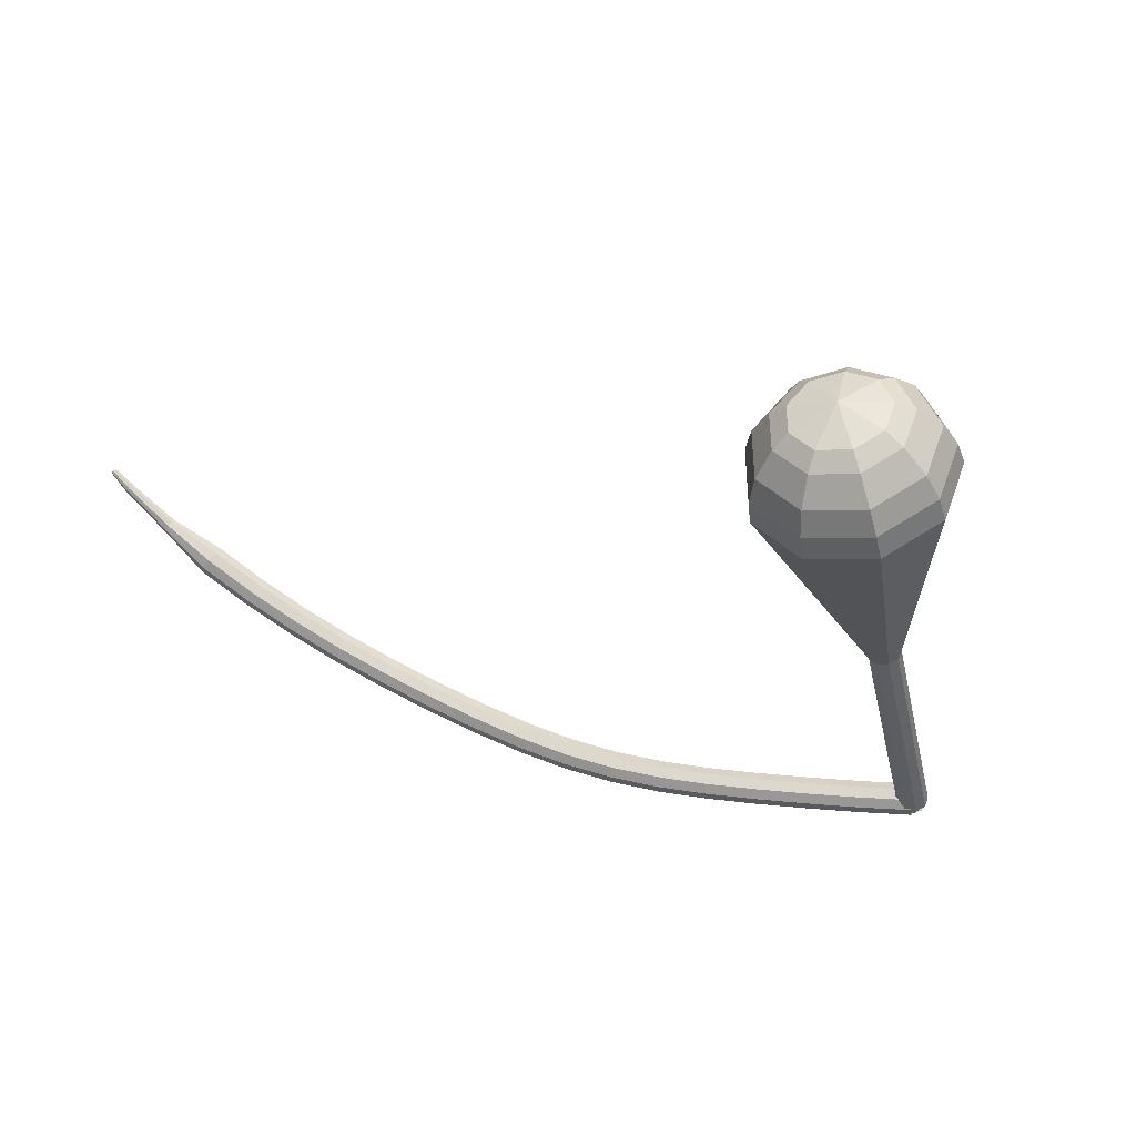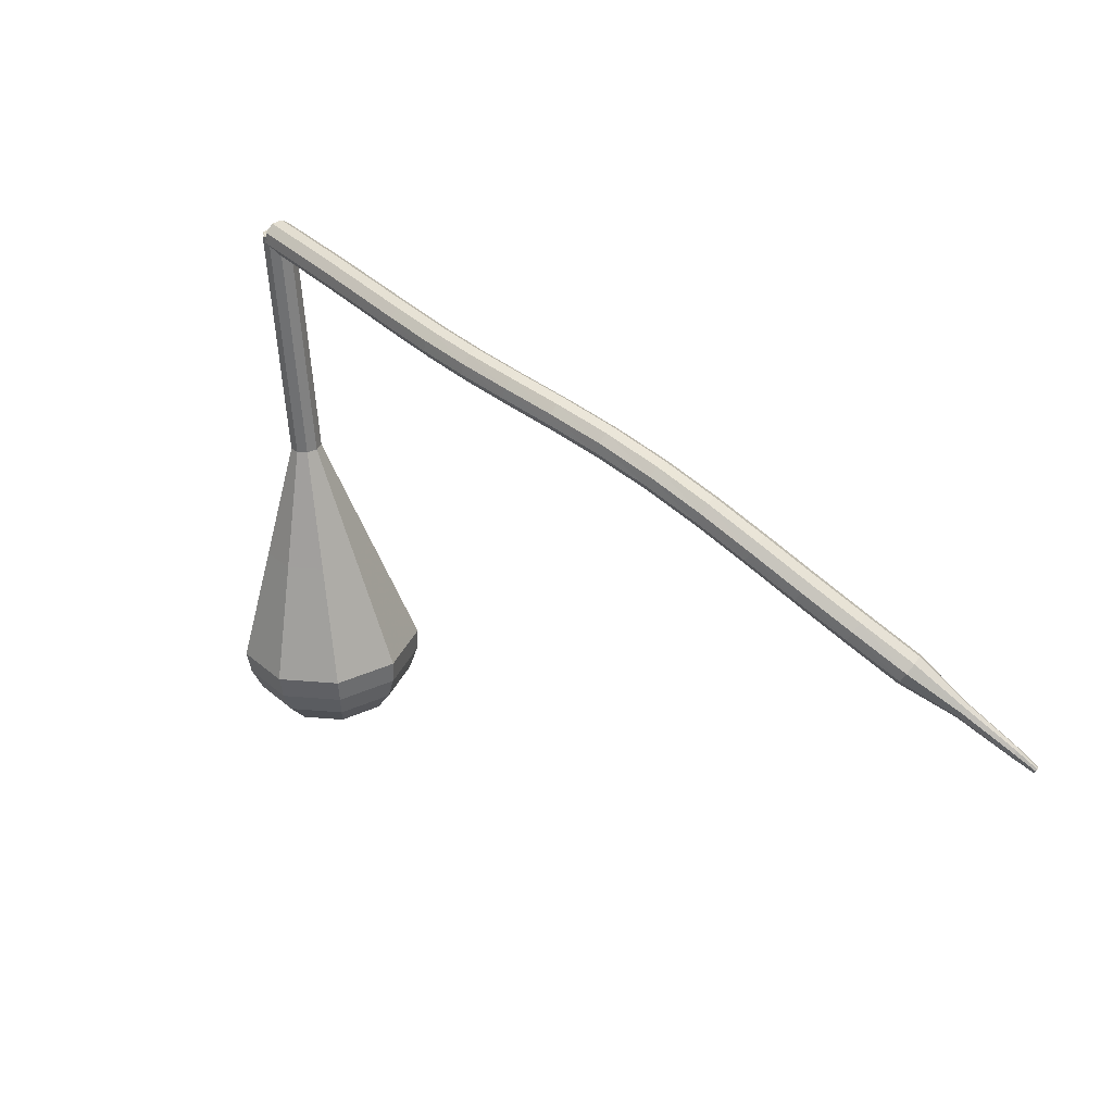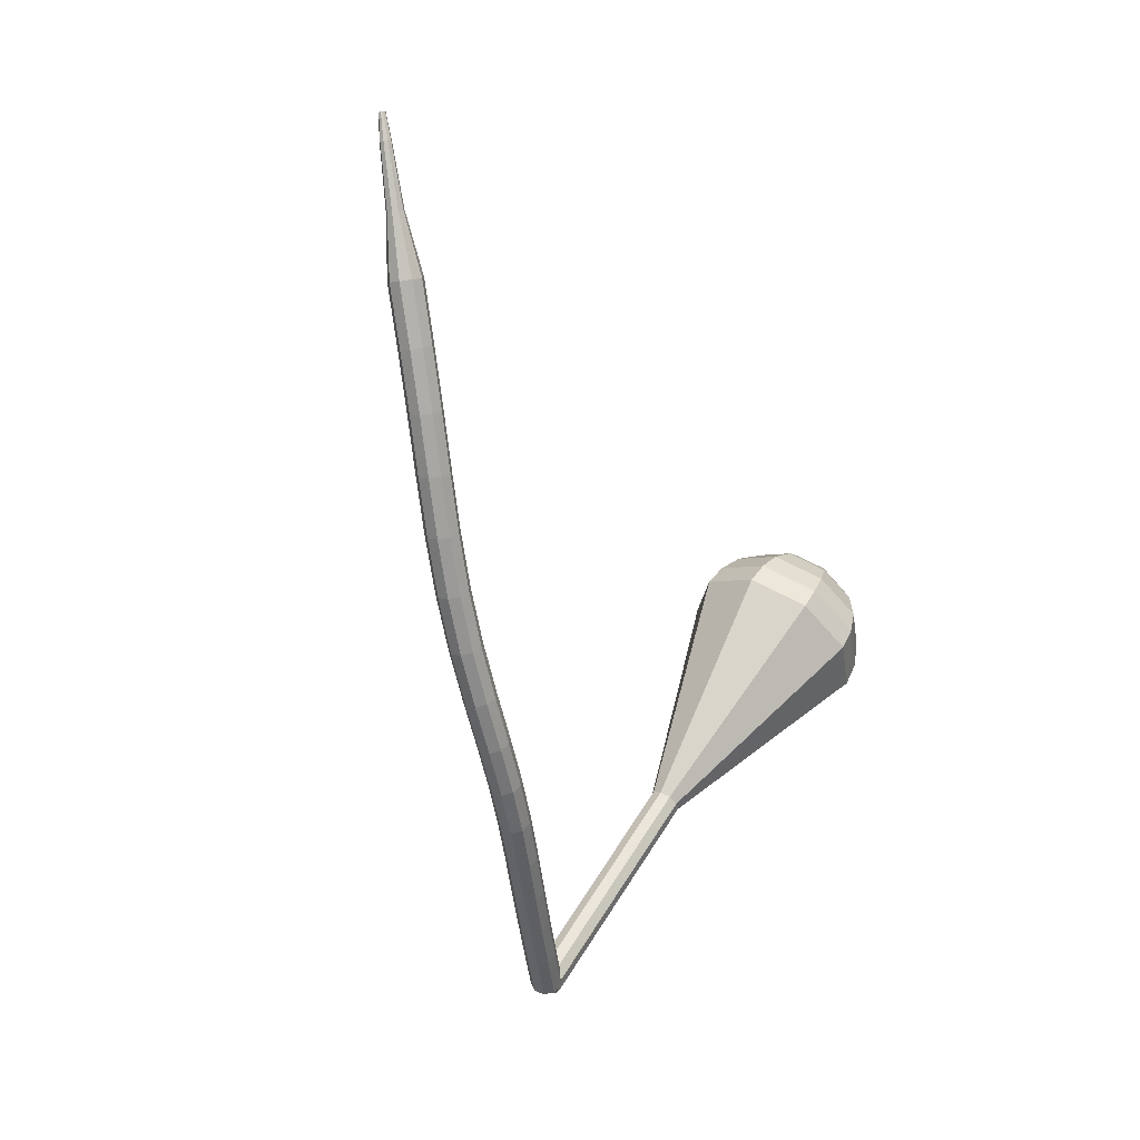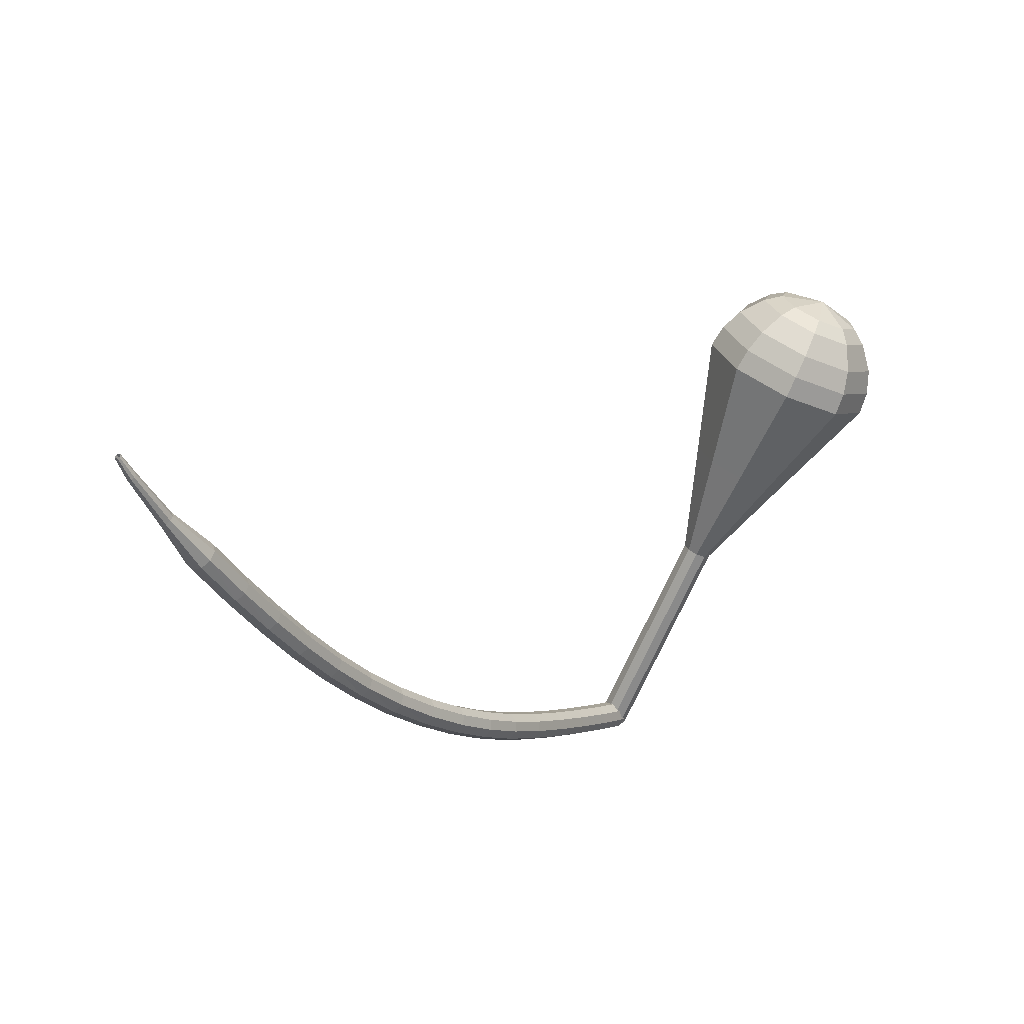
<metadata>
{"format":"obj","ext":"obj","renderer":"f3d","projection":"perspective","resolution":1024,"background":"white","views":[{"elev":18.3,"azim":58.2,"up":"+Z"},{"elev":-30.9,"azim":-156.3,"up":"+Y"},{"elev":-45.1,"azim":-38.2,"up":"+Z"},{"elev":-1.8,"azim":-13.0,"up":"+Z"}]}
</metadata>
<code>
g tube1
v 144.5 152.6 95.34
v 144.8 152.4 94.53
v 145.3 151.9 94.11
v 145.9 151.3 94.26
v 146.3 150.9 94.91
v 146.2 150.9 95.76
v 145.8 151.3 96.42
v 145.2 151.8 96.57
v 144.7 152.4 96.14
v 144.5 152.6 95.34
v 141.7 149.7 95.18
v 141.9 149.5 94.38
v 142.4 149 93.95
v 143 148.4 94.1
v 143.4 148 94.75
v 143.4 148 95.61
v 143 148.4 96.26
v 142.4 148.9 96.41
v 141.9 149.5 95.98
v 141.7 149.7 95.18
v 138.8 146.8 95.1
v 139 146.6 94.3
v 139.6 146 93.87
v 140.2 145.5 94.02
v 140.5 145.1 94.68
v 140.5 145.1 95.53
v 140.1 145.4 96.19
v 139.5 146 96.33
v 139 146.5 95.91
v 138.8 146.8 95.1
v 136 143.8 95.1
v 136.2 143.6 94.29
v 136.7 143.1 93.87
v 137.3 142.5 94.02
v 137.7 142.2 94.67
v 137.7 142.2 95.53
v 137.3 142.5 96.18
v 136.7 143.1 96.33
v 136.2 143.7 95.9
v 136 143.8 95.1
v 133.2 141 95.18
v 133.4 140.8 94.37
v 133.9 140.2 93.95
v 134.5 139.7 94.09
v 134.9 139.3 94.75
v 134.9 139.3 95.6
v 134.6 139.7 96.26
v 134 140.3 96.41
v 133.4 140.8 95.98
v 133.2 141 95.18
v 130.5 138.3 95.38
v 130.6 138 94.58
v 131.1 137.5 94.15
v 131.7 136.9 94.3
v 132.1 136.5 94.95
v 132.2 136.6 95.8
v 131.8 137 96.46
v 131.3 137.6 96.61
v 130.7 138.1 96.18
v 130.5 138.3 95.38
v 127.7 135.7 95.76
v 127.8 135.4 94.96
v 128.3 134.9 94.54
v 128.8 134.2 94.69
v 129.3 133.9 95.34
v 129.3 134 96.19
v 129 134.4 96.83
v 128.5 135.1 96.98
v 128 135.6 96.56
v 127.7 135.7 95.76
v 124.8 133.3 96.38
v 124.9 133 95.6
v 125.3 132.3 95.18
v 125.8 131.7 95.32
v 126.3 131.4 95.96
v 126.4 131.5 96.8
v 126.2 132 97.45
v 125.6 132.6 97.59
v 125.1 133.2 97.17
v 124.8 133.3 96.38
v 121.8 130.9 97.29
v 121.8 130.5 96.51
v 122.2 129.9 96.1
v 122.7 129.2 96.24
v 123.2 128.9 96.87
v 123.4 129 97.7
v 123.1 129.6 98.33
v 122.6 130.2 98.48
v 122.1 130.8 98.06
v 121.8 130.9 97.29
v 118.6 128.3 98.48
v 118.6 127.9 97.72
v 119 127.3 97.31
v 119.6 126.7 97.45
v 120.1 126.4 98.08
v 120.3 126.5 98.89
v 120.1 127.1 99.51
v 119.6 127.8 99.65
v 119 128.3 99.24
v 118.6 128.3 98.48
v 115.5 125.7 99.94
v 115.5 125.3 99.2
v 115.9 124.6 98.8
v 116.5 124 98.94
v 117 123.7 99.55
v 117.2 124 100.3
v 117 124.5 101
v 116.5 125.2 101.1
v 115.9 125.6 100.7
v 115.5 125.7 99.94
v 112.5 122.9 101.6
v 112.5 122.5 100.9
v 112.9 121.8 100.5
v 113.5 121.3 100.6
v 114.1 121 101.2
v 114.3 121.3 102
v 114.1 121.9 102.6
v 113.6 122.5 102.7
v 113 122.9 102.4
v 112.5 122.9 101.6
v 109.7 120.2 103.5
v 109.7 119.7 102.8
v 110.1 119.1 102.4
v 110.7 118.5 102.5
v 111.3 118.3 103.1
v 111.6 118.6 103.9
v 111.4 119.2 104.4
v 110.9 119.9 104.6
v 110.2 120.3 104.2
v 109.7 120.2 103.5
v 107 117.6 105.5
v 107 117.1 104.8
v 107.3 116.4 104.4
v 108 115.9 104.6
v 108.6 115.7 105.1
v 108.9 116 105.9
v 108.7 116.6 106.4
v 108.2 117.3 106.6
v 107.5 117.6 106.2
v 107 117.6 105.5
v 104.3 115 107.7
v 104.2 114.5 107
v 104.6 113.8 106.7
v 105.2 113.3 106.8
v 105.8 113.1 107.4
v 106.1 113.4 108.1
v 106 114 108.6
v 105.5 114.7 108.8
v 104.8 115.1 108.4
v 104.3 115 107.7
v 101.6 112.5 110.2
v 101.4 112 109.5
v 101.7 111.3 109.1
v 102.4 110.7 109.3
v 103 110.6 109.8
v 103.4 110.9 110.5
v 103.3 111.5 111
v 102.8 112.2 111.2
v 102.1 112.6 110.8
v 101.6 112.5 110.2
v 99.24 109.6 112.8
v 99.16 109.3 112.5
v 99.3 109 112.4
v 99.62 108.7 112.4
v 99.95 108.6 112.7
v 100.1 108.8 113
v 100.1 109.1 113.3
v 99.87 109.5 113.3
v 99.53 109.7 113.2
v 99.24 109.6 112.8
v 96.81 107.2 115.8
v 96.74 107 115.6
v 96.84 106.7 115.5
v 97.05 106.5 115.5
v 97.28 106.5 115.7
v 97.42 106.6 115.9
v 97.41 106.9 116.1
v 97.24 107.1 116.1
v 97.01 107.2 116
v 96.81 107.2 115.8
v 95.9 106.1 117.2
v 95.85 106 117
v 95.9 105.9 117
v 96.03 105.7 117
v 96.17 105.7 117.1
v 96.26 105.8 117.2
v 96.26 105.9 117.3
v 96.16 106.1 117.3
v 96.02 106.2 117.3
v 95.9 106.1 117.2
f 1 2 12
f 12 11 1
f 2 3 13
f 13 12 2
f 3 4 14
f 14 13 3
f 4 5 15
f 15 14 4
f 5 6 16
f 16 15 5
f 6 7 17
f 17 16 6
f 7 8 18
f 18 17 7
f 8 9 19
f 19 18 8
f 9 10 20
f 20 19 9
f 11 12 22
f 22 21 11
f 12 13 23
f 23 22 12
f 13 14 24
f 24 23 13
f 14 15 25
f 25 24 14
f 15 16 26
f 26 25 15
f 16 17 27
f 27 26 16
f 17 18 28
f 28 27 17
f 18 19 29
f 29 28 18
f 19 20 30
f 30 29 19
f 21 22 32
f 32 31 21
f 22 23 33
f 33 32 22
f 23 24 34
f 34 33 23
f 24 25 35
f 35 34 24
f 25 26 36
f 36 35 25
f 26 27 37
f 37 36 26
f 27 28 38
f 38 37 27
f 28 29 39
f 39 38 28
f 29 30 40
f 40 39 29
f 31 32 42
f 42 41 31
f 32 33 43
f 43 42 32
f 33 34 44
f 44 43 33
f 34 35 45
f 45 44 34
f 35 36 46
f 46 45 35
f 36 37 47
f 47 46 36
f 37 38 48
f 48 47 37
f 38 39 49
f 49 48 38
f 39 40 50
f 50 49 39
f 41 42 52
f 52 51 41
f 42 43 53
f 53 52 42
f 43 44 54
f 54 53 43
f 44 45 55
f 55 54 44
f 45 46 56
f 56 55 45
f 46 47 57
f 57 56 46
f 47 48 58
f 58 57 47
f 48 49 59
f 59 58 48
f 49 50 60
f 60 59 49
f 51 52 62
f 62 61 51
f 52 53 63
f 63 62 52
f 53 54 64
f 64 63 53
f 54 55 65
f 65 64 54
f 55 56 66
f 66 65 55
f 56 57 67
f 67 66 56
f 57 58 68
f 68 67 57
f 58 59 69
f 69 68 58
f 59 60 70
f 70 69 59
f 61 62 72
f 72 71 61
f 62 63 73
f 73 72 62
f 63 64 74
f 74 73 63
f 64 65 75
f 75 74 64
f 65 66 76
f 76 75 65
f 66 67 77
f 77 76 66
f 67 68 78
f 78 77 67
f 68 69 79
f 79 78 68
f 69 70 80
f 80 79 69
f 71 72 82
f 82 81 71
f 72 73 83
f 83 82 72
f 73 74 84
f 84 83 73
f 74 75 85
f 85 84 74
f 75 76 86
f 86 85 75
f 76 77 87
f 87 86 76
f 77 78 88
f 88 87 77
f 78 79 89
f 89 88 78
f 79 80 90
f 90 89 79
f 81 82 92
f 92 91 81
f 82 83 93
f 93 92 82
f 83 84 94
f 94 93 83
f 84 85 95
f 95 94 84
f 85 86 96
f 96 95 85
f 86 87 97
f 97 96 86
f 87 88 98
f 98 97 87
f 88 89 99
f 99 98 88
f 89 90 100
f 100 99 89
f 91 92 102
f 102 101 91
f 92 93 103
f 103 102 92
f 93 94 104
f 104 103 93
f 94 95 105
f 105 104 94
f 95 96 106
f 106 105 95
f 96 97 107
f 107 106 96
f 97 98 108
f 108 107 97
f 98 99 109
f 109 108 98
f 99 100 110
f 110 109 99
f 101 102 112
f 112 111 101
f 102 103 113
f 113 112 102
f 103 104 114
f 114 113 103
f 104 105 115
f 115 114 104
f 105 106 116
f 116 115 105
f 106 107 117
f 117 116 106
f 107 108 118
f 118 117 107
f 108 109 119
f 119 118 108
f 109 110 120
f 120 119 109
f 111 112 122
f 122 121 111
f 112 113 123
f 123 122 112
f 113 114 124
f 124 123 113
f 114 115 125
f 125 124 114
f 115 116 126
f 126 125 115
f 116 117 127
f 127 126 116
f 117 118 128
f 128 127 117
f 118 119 129
f 129 128 118
f 119 120 130
f 130 129 119
f 121 122 132
f 132 131 121
f 122 123 133
f 133 132 122
f 123 124 134
f 134 133 123
f 124 125 135
f 135 134 124
f 125 126 136
f 136 135 125
f 126 127 137
f 137 136 126
f 127 128 138
f 138 137 127
f 128 129 139
f 139 138 128
f 129 130 140
f 140 139 129
f 131 132 142
f 142 141 131
f 132 133 143
f 143 142 132
f 133 134 144
f 144 143 133
f 134 135 145
f 145 144 134
f 135 136 146
f 146 145 135
f 136 137 147
f 147 146 136
f 137 138 148
f 148 147 137
f 138 139 149
f 149 148 138
f 139 140 150
f 150 149 139
f 141 142 152
f 152 151 141
f 142 143 153
f 153 152 142
f 143 144 154
f 154 153 143
f 144 145 155
f 155 154 144
f 145 146 156
f 156 155 145
f 146 147 157
f 157 156 146
f 147 148 158
f 158 157 147
f 148 149 159
f 159 158 148
f 149 150 160
f 160 159 149
f 151 152 162
f 162 161 151
f 152 153 163
f 163 162 152
f 153 154 164
f 164 163 153
f 154 155 165
f 165 164 154
f 155 156 166
f 166 165 155
f 156 157 167
f 167 166 156
f 157 158 168
f 168 167 157
f 158 159 169
f 169 168 158
f 159 160 170
f 170 169 159
f 161 162 172
f 172 171 161
f 162 163 173
f 173 172 162
f 163 164 174
f 174 173 163
f 164 165 175
f 175 174 164
f 165 166 176
f 176 175 165
f 166 167 177
f 177 176 166
f 167 168 178
f 178 177 167
f 168 169 179
f 179 178 168
f 169 170 180
f 180 179 169
f 171 172 182
f 182 181 171
f 172 173 183
f 183 182 172
f 173 174 184
f 184 183 173
f 174 175 185
f 185 184 174
f 175 176 186
f 186 185 175
f 176 177 187
f 187 186 176
f 177 178 188
f 188 187 177
f 178 179 189
f 189 188 178
f 179 180 190
f 190 189 179
v 146.3 152.6 95.34
v 146.5 152 94.79
v 146.2 151.2 94.49
v 145.5 150.7 94.59
v 144.8 150.7 95.04
v 144.4 151.1 95.63
v 144.4 151.8 96.08
v 144.9 152.5 96.18
v 145.7 152.8 95.89
v 146.3 152.6 95.34
v 144.4 151 95.34
v 145 150.6 94.9
v 145.8 150.8 94.67
v 146.5 151.3 94.75
v 146.6 152.1 95.11
v 146.2 152.7 95.57
v 145.4 152.8 95.92
v 144.7 152.5 96
v 144.2 151.7 95.77
v 144.4 151 95.34
v 145.8 148.9 99.3
v 146.5 148.5 98.86
v 147.3 148.7 98.63
v 147.9 149.2 98.71
v 148 150 99.06
v 147.6 150.6 99.53
v 146.9 150.7 99.88
v 146.1 150.4 99.96
v 145.7 149.6 99.73
v 145.8 148.9 99.3
v 147.3 146.8 103.3
v 147.9 146.4 102.8
v 148.7 146.6 102.6
v 149.3 147.2 102.7
v 149.5 147.9 103
v 149.1 148.5 103.5
v 148.3 148.7 103.8
v 147.5 148.3 103.9
v 147.1 147.6 103.7
v 147.3 146.8 103.3
v 148.7 144.7 107.2
v 149.4 144.4 106.8
v 150.2 144.5 106.5
v 150.8 145.1 106.6
v 150.9 145.8 107
v 150.5 146.4 107.4
v 149.8 146.6 107.8
v 149 146.2 107.9
v 148.6 145.5 107.6
v 148.7 144.7 107.2
v 150.2 142.7 111.2
v 150.8 142.3 110.7
v 151.6 142.4 110.5
v 152.2 143 110.6
v 152.4 143.7 110.9
v 152 144.3 111.4
v 151.2 144.5 111.8
v 150.4 144.1 111.8
v 150 143.4 111.6
v 150.2 142.7 111.2
v 150.5 136.7 119.1
v 152.7 135.3 117.6
v 155.5 135.8 116.8
v 157.7 137.8 117
v 158.2 140.5 118.3
v 156.8 142.5 119.9
v 154.1 143 121.1
v 151.4 141.7 121.4
v 150 139.2 120.6
v 150.5 136.7 119.1
v 150.8 130.7 127
v 154.6 128.4 124.4
v 159.5 129.1 123
v 163.2 132.6 123.5
v 164 137.2 125.6
v 161.6 140.8 128.4
v 157 141.6 130.5
v 152.4 139.4 131
v 150 135.1 129.6
v 150.8 130.7 127
v 151.6 130 128.6
v 155.2 127.8 126.1
v 160 128.5 124.7
v 163.6 131.9 125.2
v 164.4 136.3 127.2
v 162 139.8 129.9
v 157.6 140.6 132
v 153.1 138.4 132.4
v 150.8 134.2 131.1
v 151.6 130 128.6
v 152.8 129.6 130.2
v 156.1 127.6 127.9
v 160.3 128.3 126.7
v 163.5 131.3 127.1
v 164.2 135.3 129
v 162.1 138.3 131.4
v 158.1 139.1 133.2
v 154.2 137.1 133.6
v 152.1 133.4 132.4
v 152.8 129.6 130.2
v 154.7 129.7 131.7
v 157.1 128.1 130
v 160.4 128.6 129.1
v 162.8 130.9 129.4
v 163.4 134 130.8
v 161.8 136.3 132.6
v 158.7 136.9 134.1
v 155.7 135.4 134.4
v 154.1 132.5 133.5
v 154.7 129.7 131.7
v 156 130 132.5
v 157.9 128.9 131.3
v 160.2 129.3 130.6
v 162 130.9 130.8
v 162.4 133.2 131.8
v 161.2 134.9 133.2
v 159 135.3 134.2
v 156.8 134.2 134.5
v 155.6 132.1 133.8
v 156 130 132.5
v 159.3 131.7 133.3
v 159.3 131.7 133.3
v 159.3 131.7 133.3
v 159.3 131.7 133.3
v 159.3 131.7 133.3
v 159.3 131.7 133.3
v 159.3 131.7 133.3
v 159.3 131.7 133.3
v 159.3 131.7 133.3
v 159.3 131.7 133.3
f 191 192 202
f 202 201 191
f 192 193 203
f 203 202 192
f 193 194 204
f 204 203 193
f 194 195 205
f 205 204 194
f 195 196 206
f 206 205 195
f 196 197 207
f 207 206 196
f 197 198 208
f 208 207 197
f 198 199 209
f 209 208 198
f 199 200 210
f 210 209 199
f 201 202 212
f 212 211 201
f 202 203 213
f 213 212 202
f 203 204 214
f 214 213 203
f 204 205 215
f 215 214 204
f 205 206 216
f 216 215 205
f 206 207 217
f 217 216 206
f 207 208 218
f 218 217 207
f 208 209 219
f 219 218 208
f 209 210 220
f 220 219 209
f 211 212 222
f 222 221 211
f 212 213 223
f 223 222 212
f 213 214 224
f 224 223 213
f 214 215 225
f 225 224 214
f 215 216 226
f 226 225 215
f 216 217 227
f 227 226 216
f 217 218 228
f 228 227 217
f 218 219 229
f 229 228 218
f 219 220 230
f 230 229 219
f 221 222 232
f 232 231 221
f 222 223 233
f 233 232 222
f 223 224 234
f 234 233 223
f 224 225 235
f 235 234 224
f 225 226 236
f 236 235 225
f 226 227 237
f 237 236 226
f 227 228 238
f 238 237 227
f 228 229 239
f 239 238 228
f 229 230 240
f 240 239 229
f 231 232 242
f 242 241 231
f 232 233 243
f 243 242 232
f 233 234 244
f 244 243 233
f 234 235 245
f 245 244 234
f 235 236 246
f 246 245 235
f 236 237 247
f 247 246 236
f 237 238 248
f 248 247 237
f 238 239 249
f 249 248 238
f 239 240 250
f 250 249 239
f 241 242 252
f 252 251 241
f 242 243 253
f 253 252 242
f 243 244 254
f 254 253 243
f 244 245 255
f 255 254 244
f 245 246 256
f 256 255 245
f 246 247 257
f 257 256 246
f 247 248 258
f 258 257 247
f 248 249 259
f 259 258 248
f 249 250 260
f 260 259 249
f 251 252 262
f 262 261 251
f 252 253 263
f 263 262 252
f 253 254 264
f 264 263 253
f 254 255 265
f 265 264 254
f 255 256 266
f 266 265 255
f 256 257 267
f 267 266 256
f 257 258 268
f 268 267 257
f 258 259 269
f 269 268 258
f 259 260 270
f 270 269 259
f 261 262 272
f 272 271 261
f 262 263 273
f 273 272 262
f 263 264 274
f 274 273 263
f 264 265 275
f 275 274 264
f 265 266 276
f 276 275 265
f 266 267 277
f 277 276 266
f 267 268 278
f 278 277 267
f 268 269 279
f 279 278 268
f 269 270 280
f 280 279 269
f 271 272 282
f 282 281 271
f 272 273 283
f 283 282 272
f 273 274 284
f 284 283 273
f 274 275 285
f 285 284 274
f 275 276 286
f 286 285 275
f 276 277 287
f 287 286 276
f 277 278 288
f 288 287 277
f 278 279 289
f 289 288 278
f 279 280 290
f 290 289 279
f 281 282 292
f 292 291 281
f 282 283 293
f 293 292 282
f 283 284 294
f 294 293 283
f 284 285 295
f 295 294 284
f 285 286 296
f 296 295 285
f 286 287 297
f 297 296 286
f 287 288 298
f 298 297 287
f 288 289 299
f 299 298 288
f 289 290 300
f 300 299 289
f 291 292 302
f 302 301 291
f 292 293 303
f 303 302 292
f 293 294 304
f 304 303 293
f 294 295 305
f 305 304 294
f 295 296 306
f 306 305 295
f 296 297 307
f 307 306 296
f 297 298 308
f 308 307 297
f 298 299 309
f 309 308 298
f 299 300 310
f 310 309 299
f 301 302 312
f 312 311 301
f 302 303 313
f 313 312 302
f 303 304 314
f 314 313 303
f 304 305 315
f 315 314 304
f 305 306 316
f 316 315 305
f 306 307 317
f 317 316 306
f 307 308 318
f 318 317 307
f 308 309 319
f 319 318 308
f 309 310 320
f 320 319 309
g

</code>
